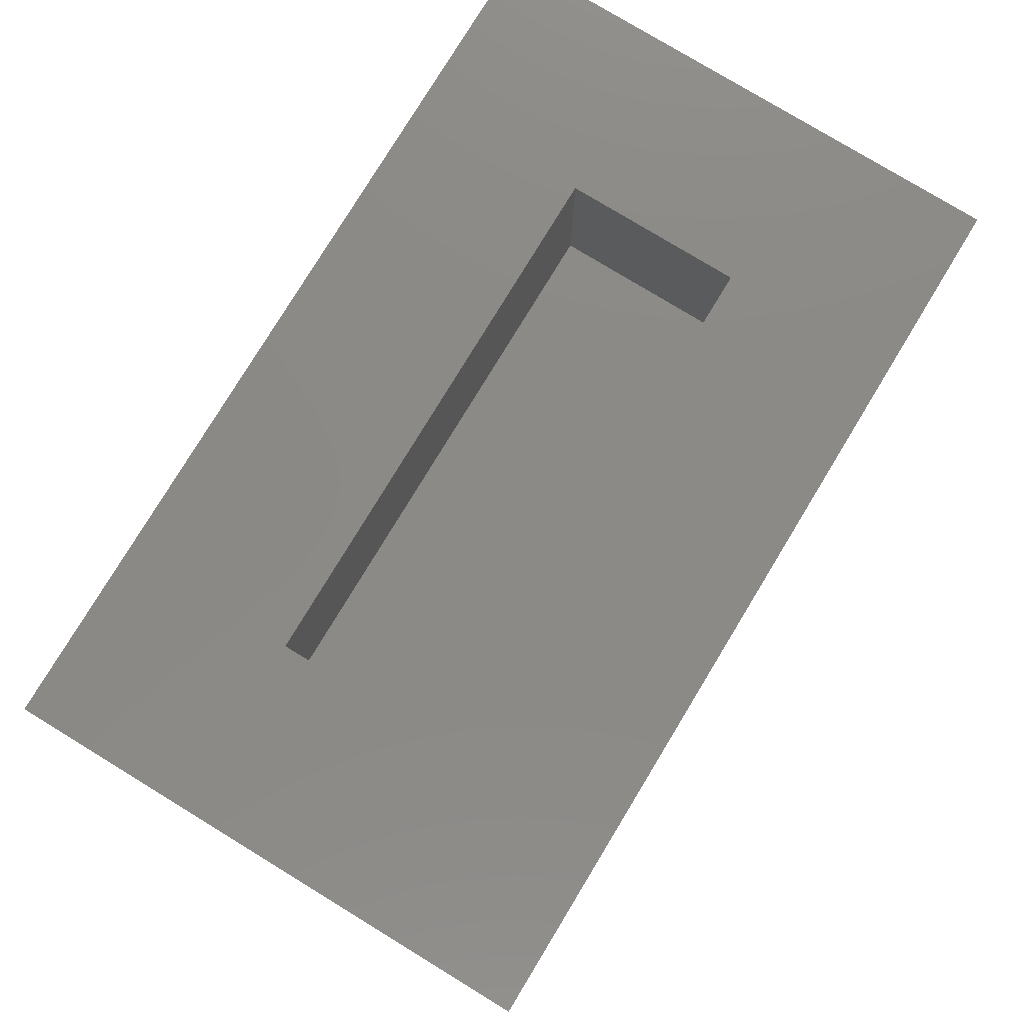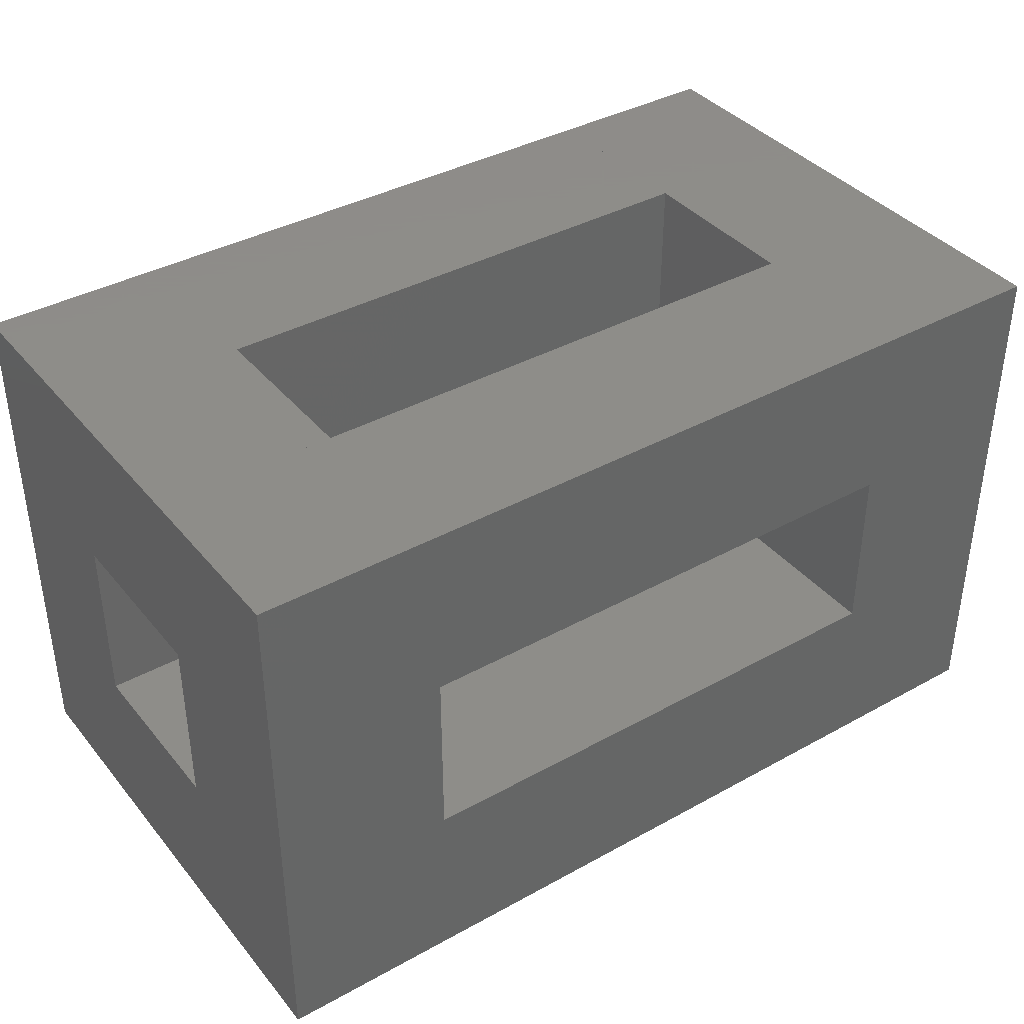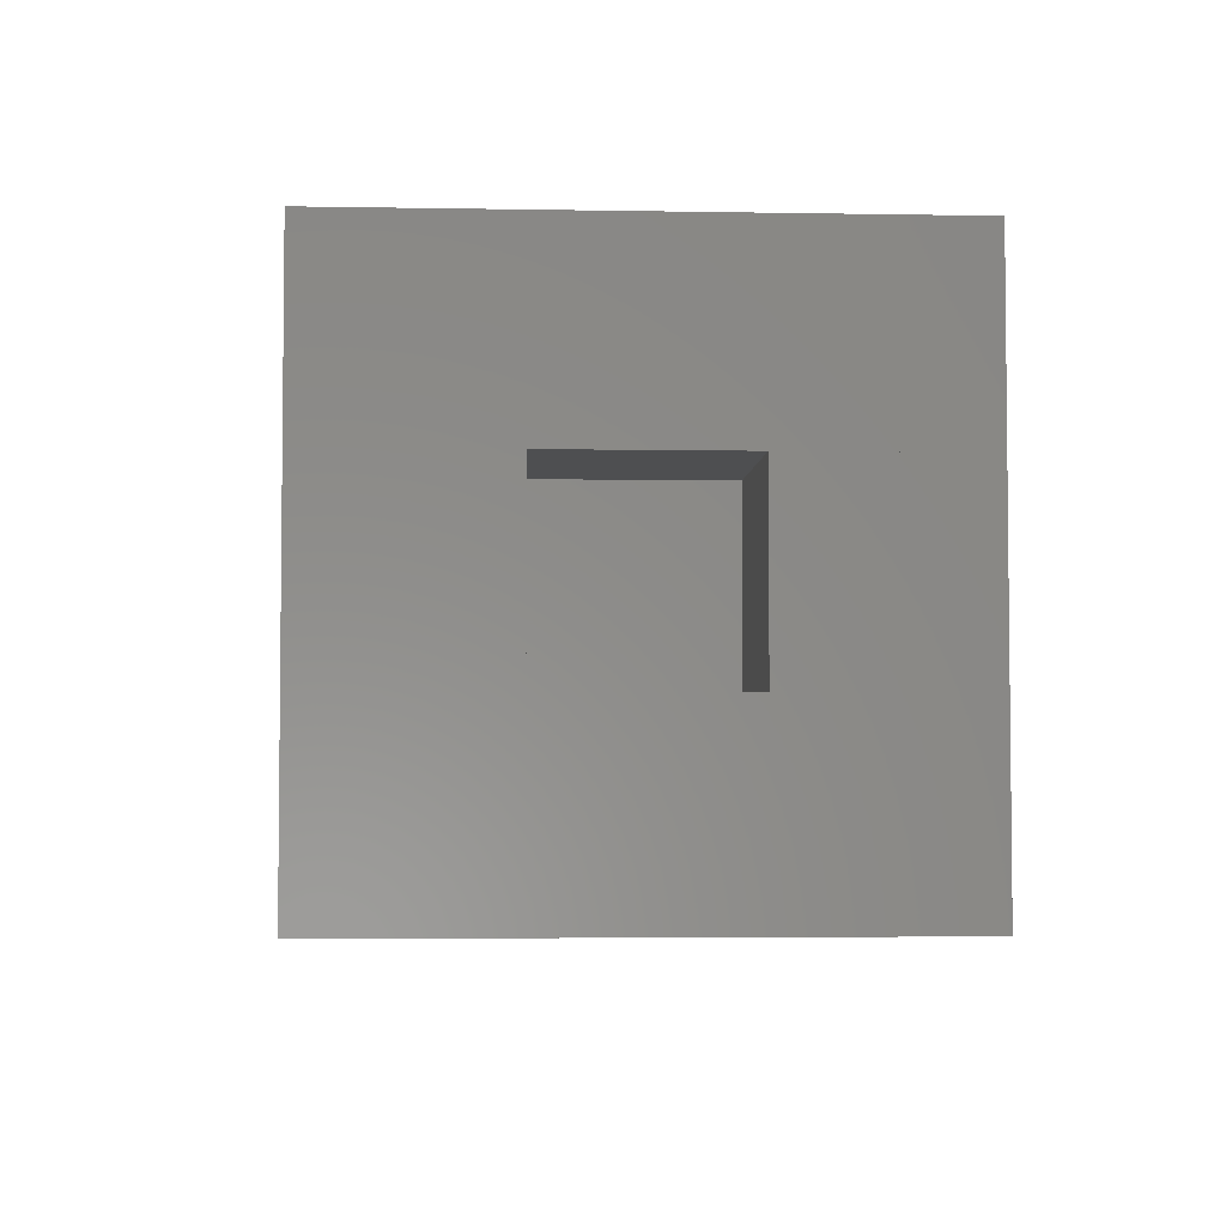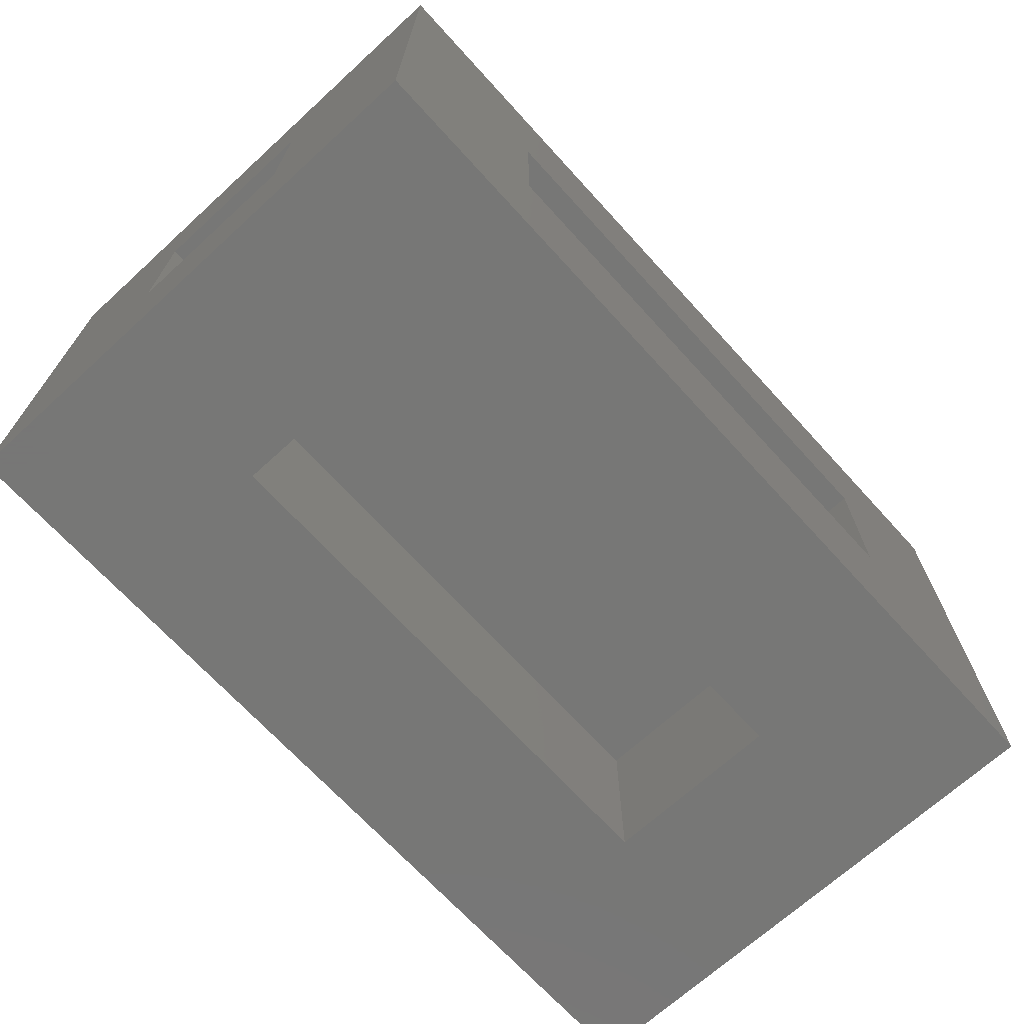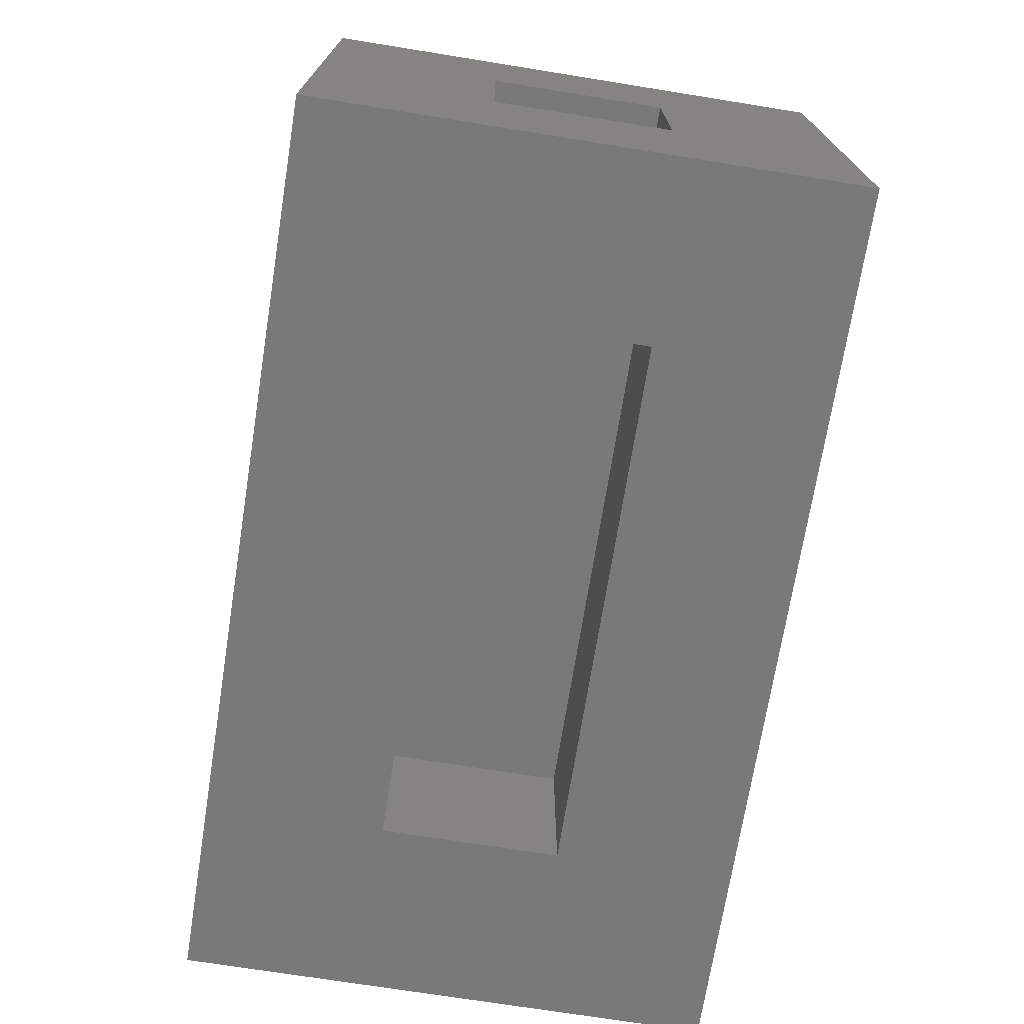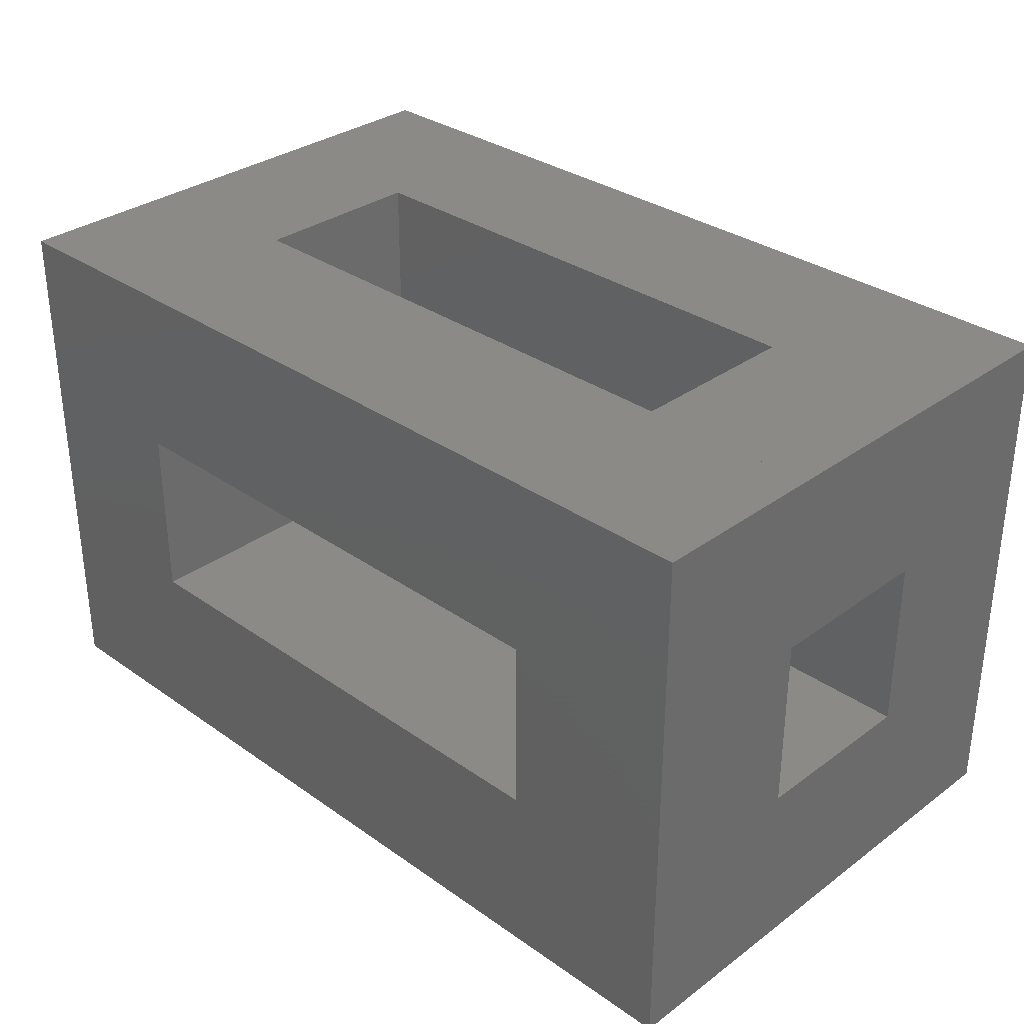
<metadata>
{"format":"stl","ext":"stl","renderer":"f3d","projection":"perspective","resolution":1024,"background":"white","views":[{"elev":78.9,"azim":121.3,"up":"+Z"},{"elev":38.5,"azim":-34.9,"up":"+Y"},{"elev":-4.0,"azim":-93.3,"up":"+Z"},{"elev":-69.3,"azim":-47.6,"up":"+Y"},{"elev":-71.8,"azim":80.9,"up":"+Z"},{"elev":32.2,"azim":44.4,"up":"+Y"}]}
</metadata>
<code>
# stl→obj: 96 verts, 372 faces
v 4 0 2
v 3 -1 2
v 3 0 2
v 4 -1 2
v 4 -1 3
v 3 -1 3
v 4 0 3
v 3 0 3
v 5 2 2
v 4 1 2
v 4 2 2
v 5 1 2
v 5 1 3
v 4 1 3
v 5 2 3
v 4 2 3
v 2 0 0
v 1 -1 0
v 1 0 0
v 2 -1 0
v 2 -1 1
v 1 -1 1
v 2 0 1
v 1 0 1
v 5 0 2
v 5 -1 2
v 5 -1 3
v 5 0 3
v 1 2 1
v 0 1 1
v 0 2 1
v 1 1 1
v 1 1 2
v 0 1 2
v 1 2 2
v 0 2 2
v 5 0 1
v 4 -1 1
v 4 0 1
v 5 -1 1
v 1 2 0
v 0 1 0
v 0 2 0
v 1 1 0
v 5 0 0
v 4 -1 0
v 4 0 0
v 5 -1 0
v 1 1 3
v 0 1 3
v 1 2 3
v 0 2 3
v 0 0 2
v 1 0 2
v 1 0 3
v 0 0 3
v 3 1 2
v 3 2 2
v 3 1 3
v 3 2 3
v 2 2 0
v 2 1 0
v 2 1 1
v 2 2 1
v 3 0 0
v 3 -1 0
v 3 -1 1
v 3 0 1
v 4 2 0
v 3 1 0
v 3 2 0
v 4 1 0
v 4 1 1
v 3 1 1
v 4 2 1
v 3 2 1
v 0 -1 2
v 1 -1 2
v 1 -1 3
v 0 -1 3
v 2 2 2
v 2 1 2
v 2 1 3
v 2 2 3
v 2 -1 2
v 2 0 2
v 2 -1 3
v 2 0 3
v 0 -1 1
v 0 0 1
v 5 1 0
v 5 1 1
v 0 -1 0
v 0 0 0
v 5 2 1
v 5 2 0
f 1 2 3
f 2 1 4
f 5 2 4
f 2 5 6
f 1 5 4
f 5 1 7
f 5 8 6
f 8 5 7
f 8 2 6
f 2 8 3
f 8 1 3
f 1 8 7
f 9 10 11
f 10 9 12
f 13 10 12
f 10 13 14
f 9 13 12
f 13 9 15
f 13 16 14
f 16 13 15
f 16 10 14
f 10 16 11
f 16 9 11
f 9 16 15
f 17 18 19
f 18 17 20
f 21 18 20
f 18 21 22
f 17 21 20
f 21 17 23
f 21 24 22
f 24 21 23
f 24 18 22
f 18 24 19
f 24 17 19
f 17 24 23
f 25 4 1
f 4 25 26
f 27 4 26
f 4 27 5
f 25 27 26
f 27 25 28
f 27 7 5
f 7 27 28
f 7 4 5
f 4 7 1
f 7 25 1
f 25 7 28
f 29 30 31
f 30 29 32
f 33 30 32
f 30 33 34
f 29 33 32
f 33 29 35
f 33 36 34
f 36 33 35
f 36 30 34
f 30 36 31
f 36 29 31
f 29 36 35
f 37 38 39
f 38 37 40
f 26 38 40
f 38 26 4
f 37 26 40
f 26 37 25
f 26 1 4
f 1 26 25
f 1 38 4
f 38 1 39
f 1 37 39
f 37 1 25
f 41 42 43
f 42 41 44
f 32 42 44
f 42 32 30
f 41 32 44
f 32 41 29
f 32 31 30
f 31 32 29
f 31 42 30
f 42 31 43
f 31 41 43
f 41 31 29
f 45 46 47
f 46 45 48
f 40 46 48
f 46 40 38
f 45 40 48
f 40 45 37
f 40 39 38
f 39 40 37
f 39 46 38
f 46 39 47
f 39 45 47
f 45 39 37
f 35 34 36
f 34 35 33
f 49 34 33
f 34 49 50
f 35 49 33
f 49 35 51
f 49 52 50
f 52 49 51
f 52 34 50
f 34 52 36
f 52 35 36
f 35 52 51
f 33 53 34
f 53 33 54
f 55 53 54
f 53 55 56
f 33 55 54
f 55 33 49
f 55 50 56
f 50 55 49
f 50 53 56
f 53 50 34
f 50 33 34
f 33 50 49
f 11 57 58
f 57 11 10
f 14 57 10
f 57 14 59
f 11 14 10
f 14 11 16
f 14 60 59
f 60 14 16
f 60 57 59
f 57 60 58
f 60 11 58
f 11 60 16
f 61 44 41
f 44 61 62
f 63 44 62
f 44 63 32
f 61 63 62
f 63 61 64
f 63 29 32
f 29 63 64
f 29 44 32
f 44 29 41
f 29 61 41
f 61 29 64
f 65 20 17
f 20 65 66
f 67 20 66
f 20 67 21
f 65 67 66
f 67 65 68
f 67 23 21
f 23 67 68
f 23 20 21
f 20 23 17
f 23 65 17
f 65 23 68
f 69 70 71
f 70 69 72
f 73 70 72
f 70 73 74
f 69 73 72
f 73 69 75
f 73 76 74
f 76 73 75
f 76 70 74
f 70 76 71
f 76 69 71
f 69 76 75
f 54 77 53
f 77 54 78
f 79 77 78
f 77 79 80
f 54 79 78
f 79 54 55
f 79 56 80
f 56 79 55
f 56 77 80
f 77 56 53
f 56 54 53
f 54 56 55
f 81 33 35
f 33 81 82
f 83 33 82
f 33 83 49
f 81 83 82
f 83 81 84
f 83 51 49
f 51 83 84
f 51 33 49
f 33 51 35
f 51 81 35
f 81 51 84
f 3 85 86
f 85 3 2
f 6 85 2
f 85 6 87
f 3 6 2
f 6 3 8
f 6 88 87
f 88 6 8
f 88 85 87
f 85 88 86
f 88 3 86
f 3 88 8
f 24 89 90
f 89 24 22
f 78 89 22
f 89 78 77
f 24 78 22
f 78 24 54
f 78 53 77
f 53 78 54
f 53 89 77
f 89 53 90
f 53 24 90
f 24 53 54
f 91 47 72
f 47 91 45
f 37 47 45
f 47 37 39
f 91 37 45
f 37 91 92
f 37 73 39
f 73 37 92
f 73 47 39
f 47 73 72
f 73 91 72
f 91 73 92
f 19 93 94
f 93 19 18
f 22 93 18
f 93 22 89
f 19 22 18
f 22 19 24
f 22 90 89
f 90 22 24
f 90 93 89
f 93 90 94
f 90 19 94
f 19 90 24
f 12 1 10
f 1 12 25
f 28 1 25
f 1 28 7
f 12 28 25
f 28 12 13
f 28 14 7
f 14 28 13
f 14 1 7
f 1 14 10
f 14 12 10
f 12 14 13
f 86 78 54
f 78 86 85
f 87 78 85
f 78 87 79
f 86 87 85
f 87 86 88
f 87 55 79
f 55 87 88
f 55 78 79
f 78 55 54
f 55 86 54
f 86 55 88
f 58 82 81
f 82 58 57
f 59 82 57
f 82 59 83
f 58 59 57
f 59 58 60
f 59 84 83
f 84 59 60
f 84 82 83
f 82 84 81
f 84 58 81
f 58 84 60
f 95 73 75
f 73 95 92
f 12 73 92
f 73 12 10
f 95 12 92
f 12 95 9
f 12 11 10
f 11 12 9
f 11 73 10
f 73 11 75
f 11 95 75
f 95 11 9
f 71 62 61
f 62 71 70
f 74 62 70
f 62 74 63
f 71 74 70
f 74 71 76
f 74 64 63
f 64 74 76
f 64 62 63
f 62 64 61
f 64 71 61
f 71 64 76
f 47 66 65
f 66 47 46
f 38 66 46
f 66 38 67
f 47 38 46
f 38 47 39
f 38 68 67
f 68 38 39
f 68 66 67
f 66 68 65
f 68 47 65
f 47 68 39
f 96 72 69
f 72 96 91
f 92 72 91
f 72 92 73
f 96 92 91
f 92 96 95
f 92 75 73
f 75 92 95
f 75 72 73
f 72 75 69
f 75 96 69
f 96 75 95
f 44 94 42
f 94 44 19
f 24 94 19
f 94 24 90
f 44 24 19
f 24 44 32
f 24 30 90
f 30 24 32
f 30 94 90
f 94 30 42
f 30 44 42
f 44 30 32
f 73 68 74
f 68 73 39
f 1 68 39
f 68 1 3
f 73 1 39
f 1 73 10
f 1 57 3
f 57 1 10
f 57 68 3
f 68 57 74
f 57 73 74
f 73 57 10
f 74 23 63
f 23 74 68
f 3 23 68
f 23 3 86
f 74 3 68
f 3 74 57
f 3 82 86
f 82 3 57
f 82 23 86
f 23 82 63
f 82 74 63
f 74 82 57
f 63 24 32
f 24 63 23
f 86 24 23
f 24 86 54
f 63 86 23
f 86 63 82
f 86 33 54
f 33 86 82
f 33 24 54
f 24 33 32
f 33 63 32
f 63 33 82

</code>
